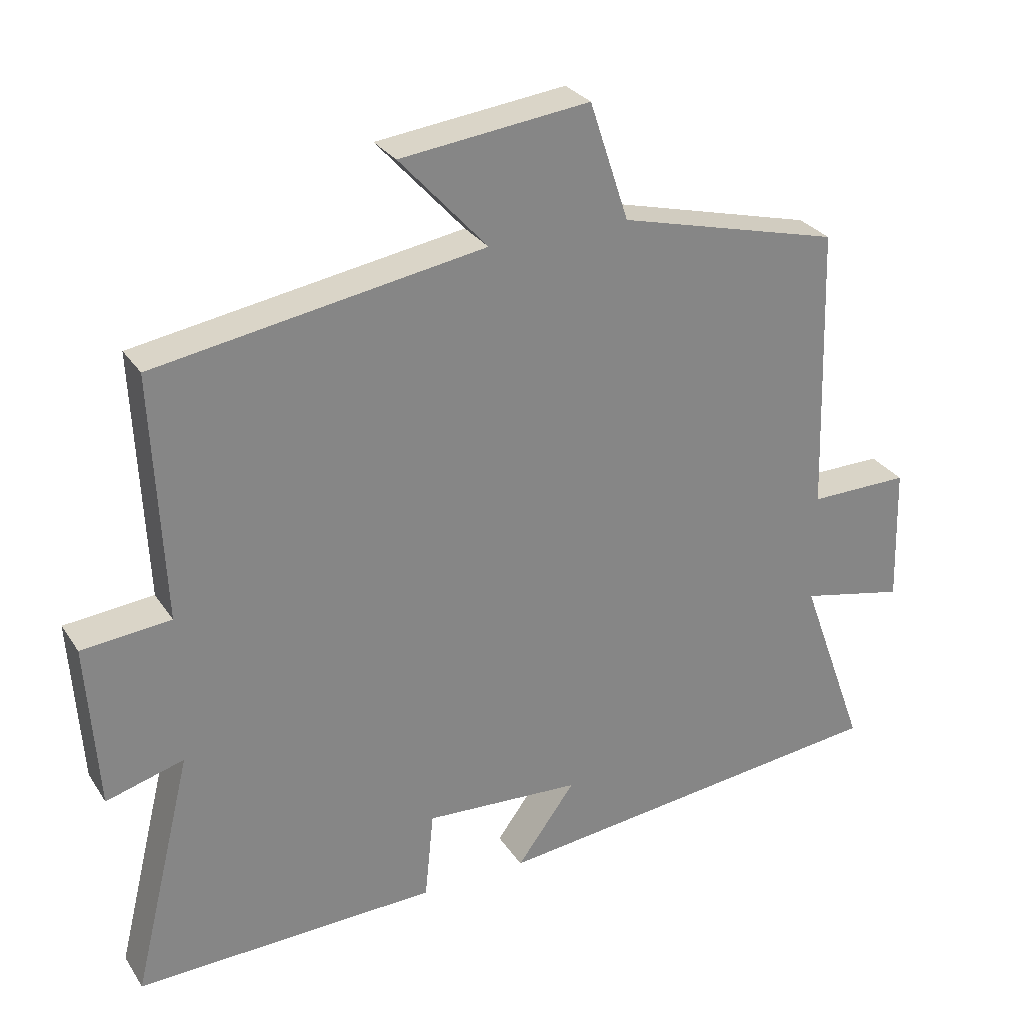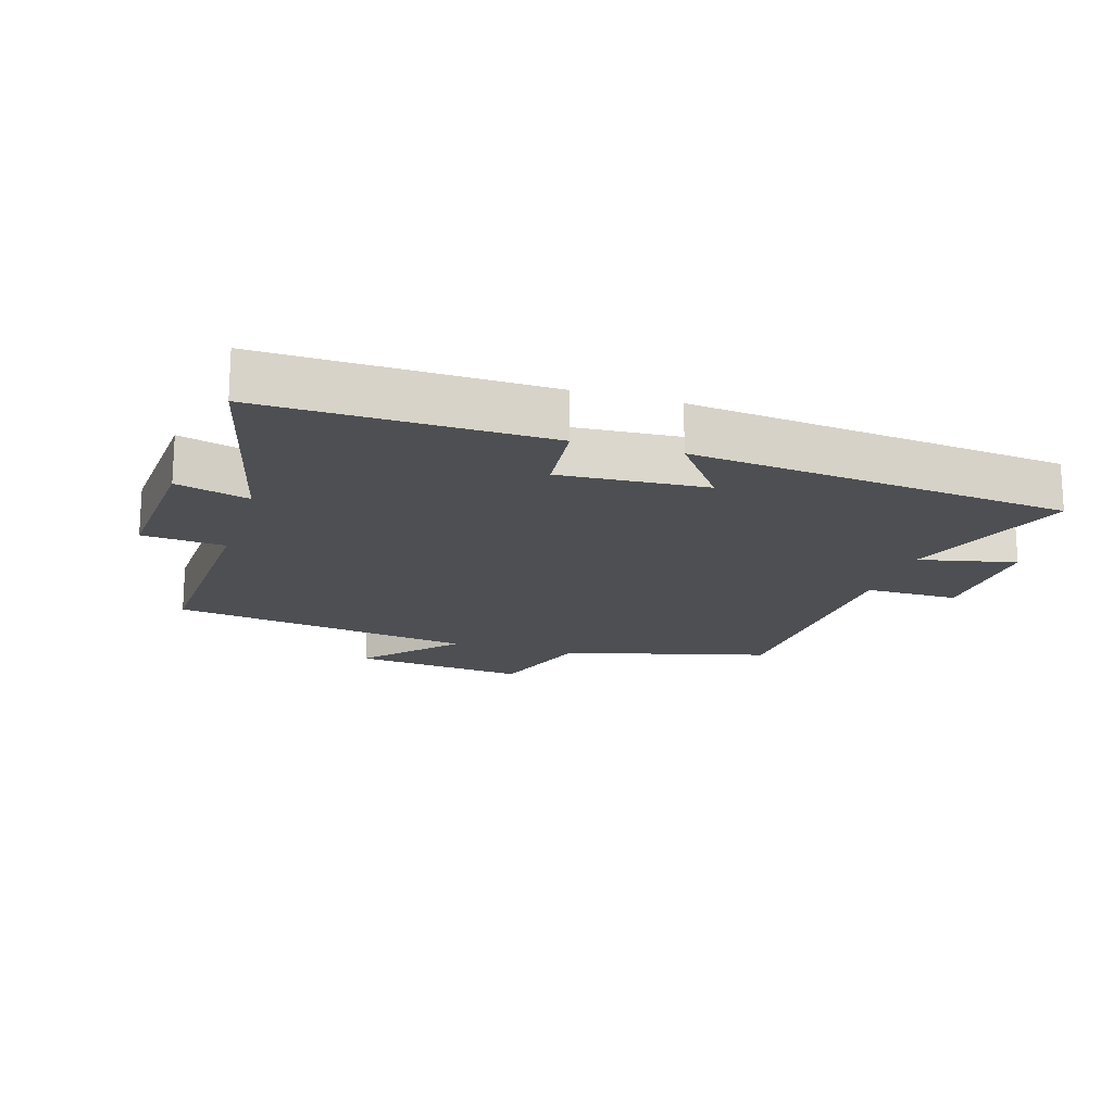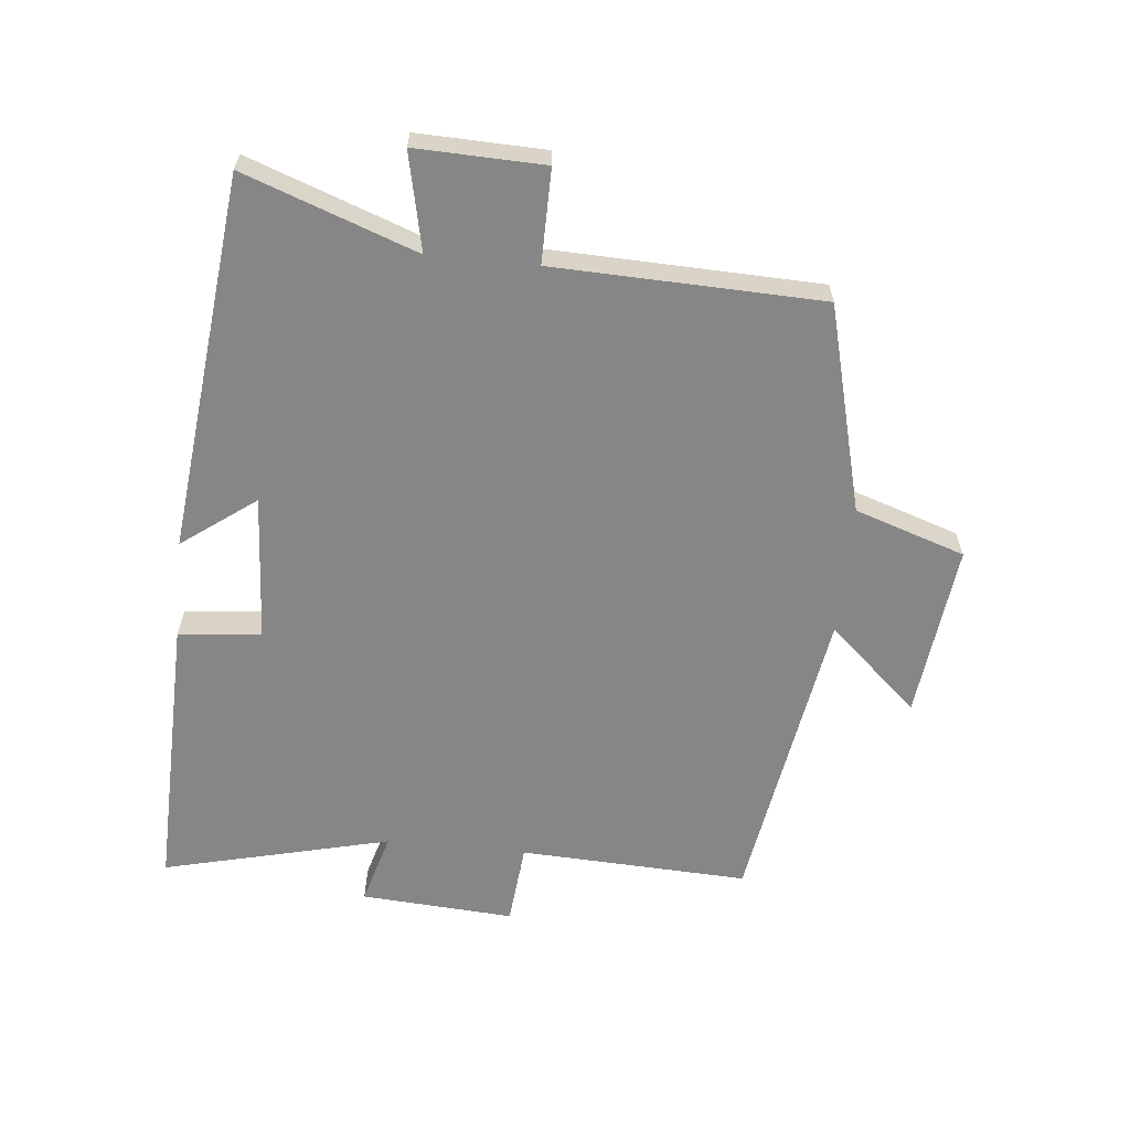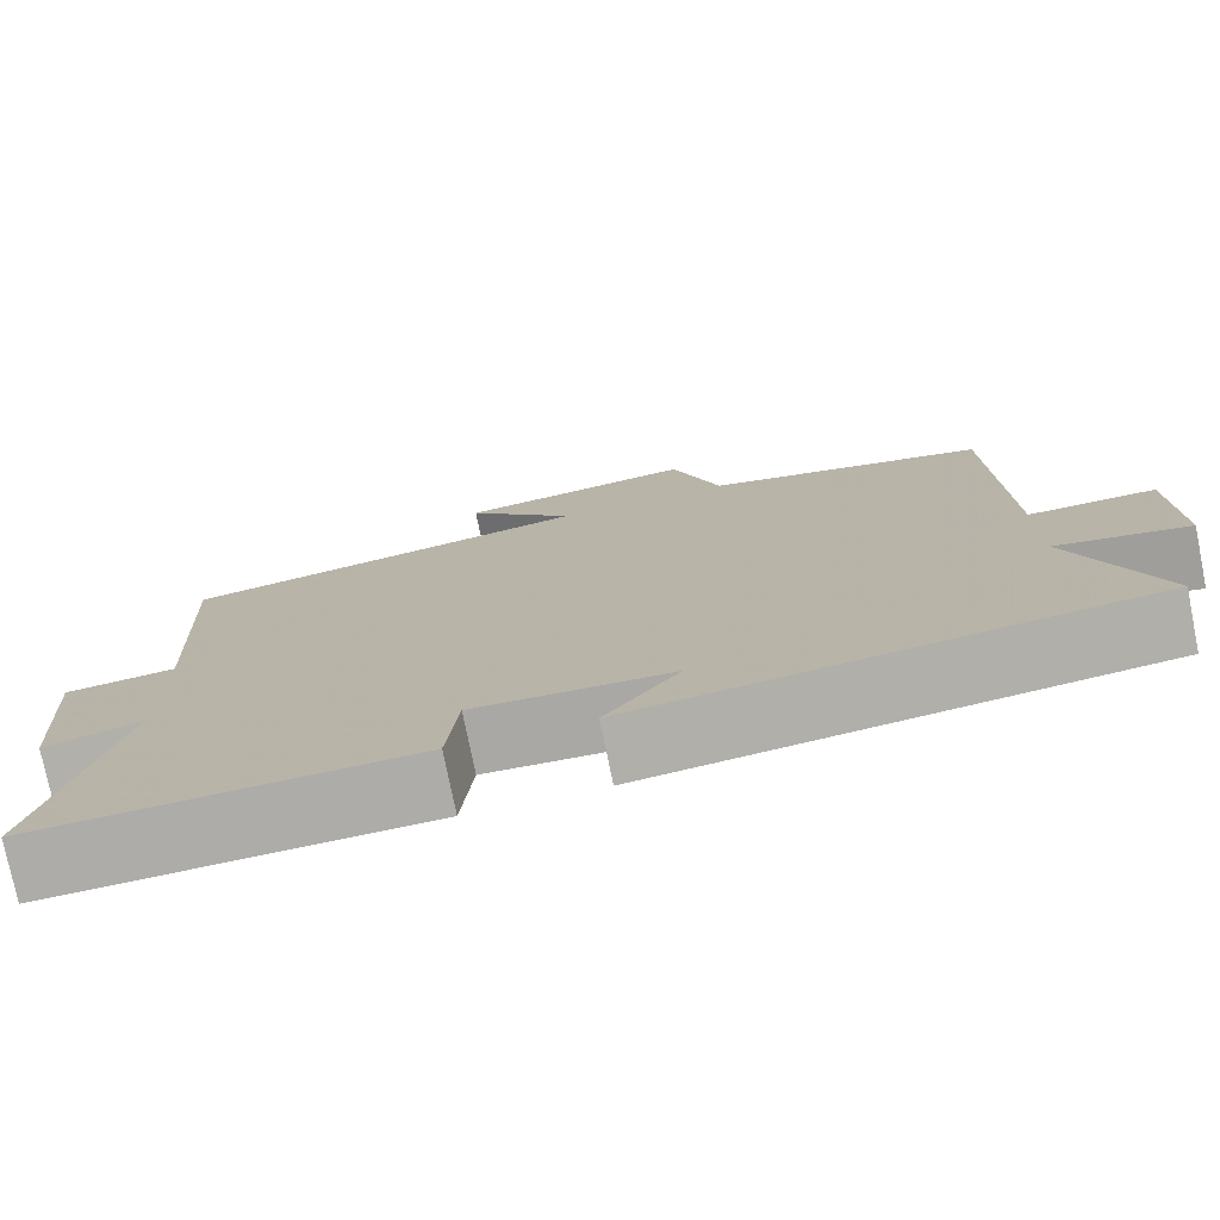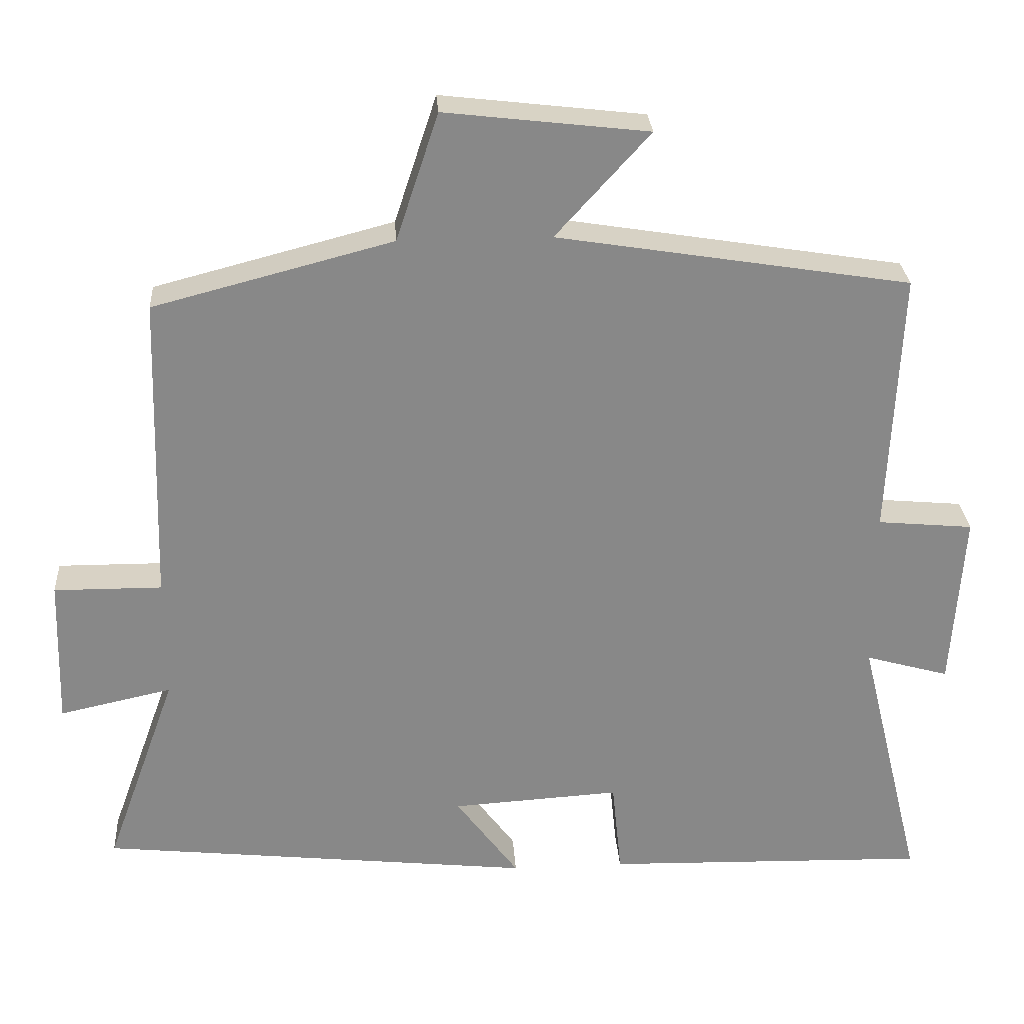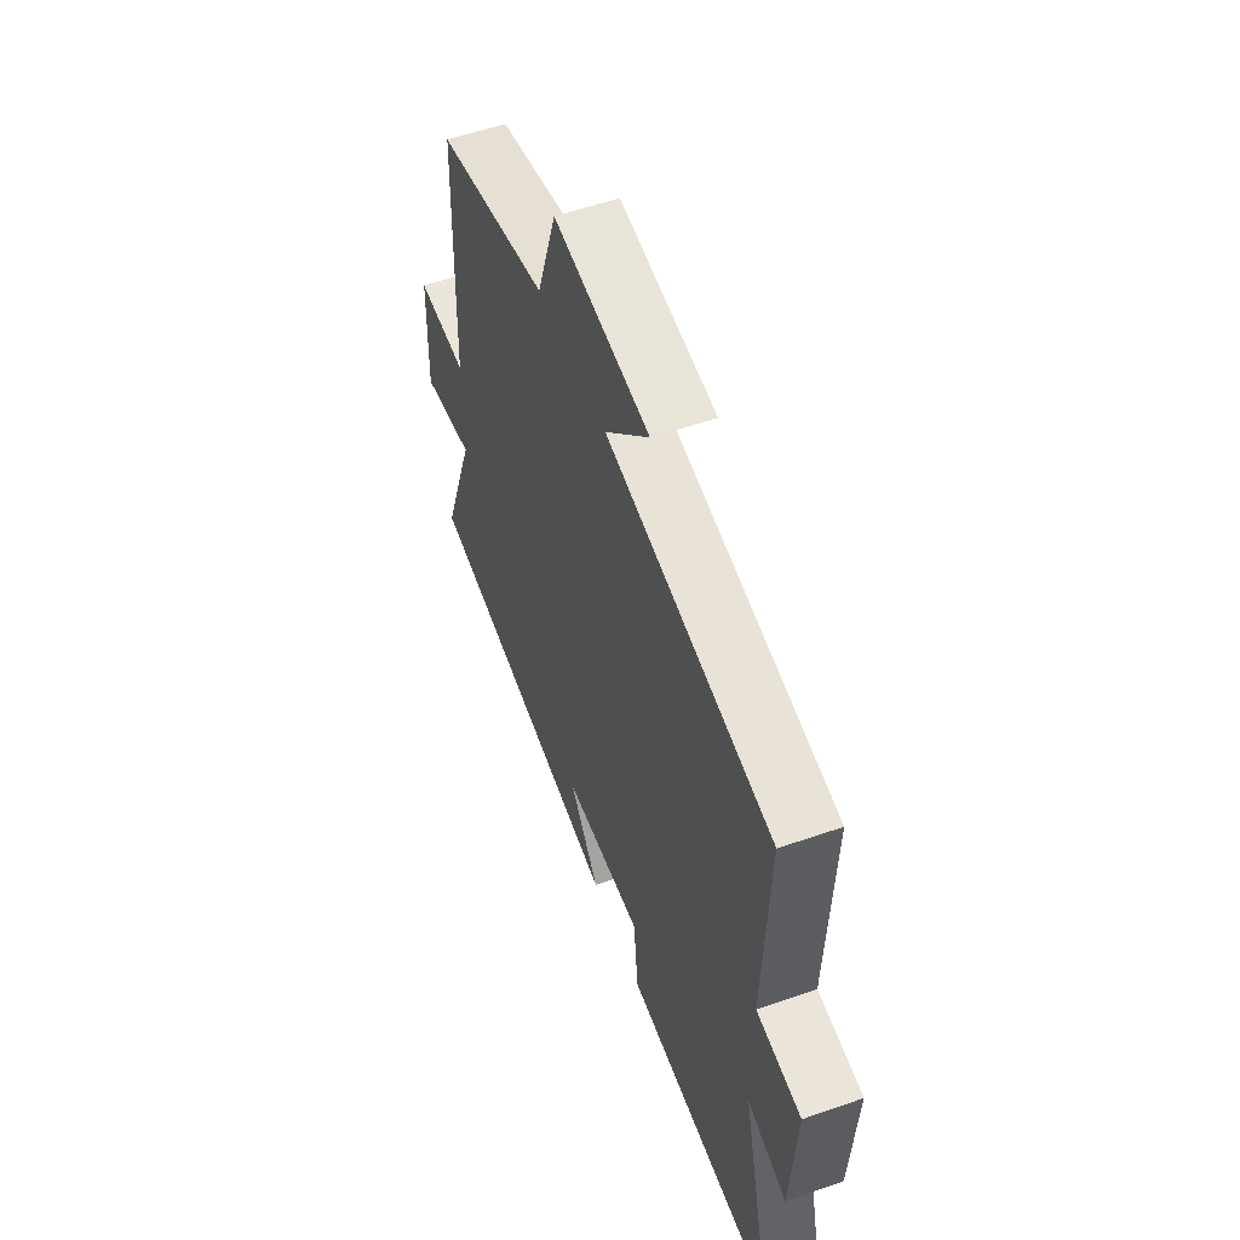
<metadata>
{"format":"obj","ext":"obj","renderer":"f3d","projection":"perspective","resolution":1024,"background":"white","views":[{"elev":28.7,"azim":153.1,"up":"+Z"},{"elev":-17.5,"azim":163.0,"up":"+Y"},{"elev":-62.1,"azim":-95.7,"up":"+Y"},{"elev":-76.3,"azim":-168.6,"up":"+Z"},{"elev":27.6,"azim":-3.8,"up":"+Z"},{"elev":54.9,"azim":69.8,"up":"+Z"}]}
</metadata>
<code>
v -0.487 0.07 0.416
v -0.164 0.07 0.5
v -0.107 0.07 0.672
v 0.167 0.07 0.64
v 0.04 0.07 0.5
v 0.516 0.07 0.423
v 0.5 0.07 0.065
v 0.629 0.07 0.053
v 0.613 0.07 -0.187
v 0.5 0.07 -0.155
v 0.587 0.07 -0.511
v 0.148 0.07 -0.5
v 0.135 0.07 -0.371
v -0.093 0.07 -0.385
v -0.008 0.07 -0.5
v -0.597 0.07 -0.436
v -0.5 0.07 -0.168
v -0.652 0.07 -0.201
v -0.646 0.07 -0.001
v -0.5 0.07 -0.002
v -0.487 0 0.416
v -0.164 0 0.5
v -0.107 0 0.672
v 0.167 0 0.64
v 0.04 0 0.5
v 0.516 0 0.423
v 0.5 0 0.065
v 0.629 0 0.053
v 0.613 0 -0.187
v 0.5 0 -0.155
v 0.587 0 -0.511
v 0.148 0 -0.5
v 0.135 0 -0.371
v -0.093 0 -0.385
v -0.008 0 -0.5
v -0.597 0 -0.436
v -0.5 0 -0.168
v -0.652 0 -0.201
v -0.646 0 -0.001
v -0.5 0 -0.002
f 17 18 19 20
f 17 20 1 2
f 14 15 16 17
f 13 14 17 2
f 10 11 12 13
f 10 13 2 3
f 7 8 9 10
f 5 6 7
f 5 7 10
f 3 4 5
f 3 5 10
f 40 39 38 37
f 22 21 40 37
f 37 36 35 34
f 22 37 34 33
f 33 32 31 30
f 23 22 33 30
f 30 29 28 27
f 27 26 25
f 30 27 25
f 25 24 23
f 30 25 23
f 1 21 22 2
f 2 22 23 3
f 3 23 24 4
f 4 24 25 5
f 5 25 26 6
f 6 26 27 7
f 7 27 28 8
f 8 28 29 9
f 9 29 30 10
f 10 30 31 11
f 11 31 32 12
f 12 32 33 13
f 13 33 34 14
f 14 34 35 15
f 15 35 36 16
f 16 36 37 17
f 17 37 38 18
f 18 38 39 19
f 19 39 40 20
f 20 40 21 1

</code>
